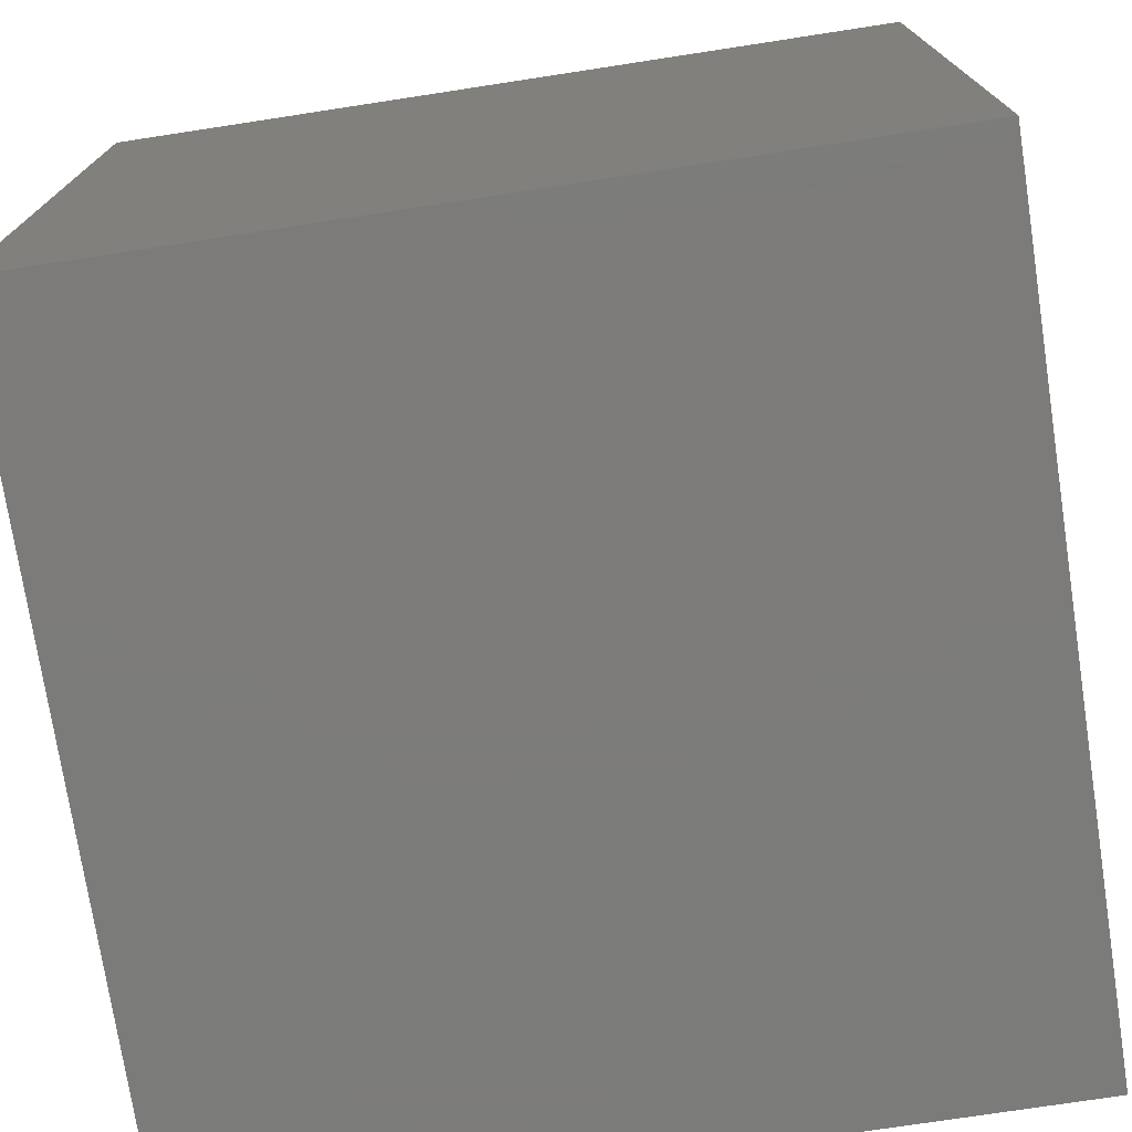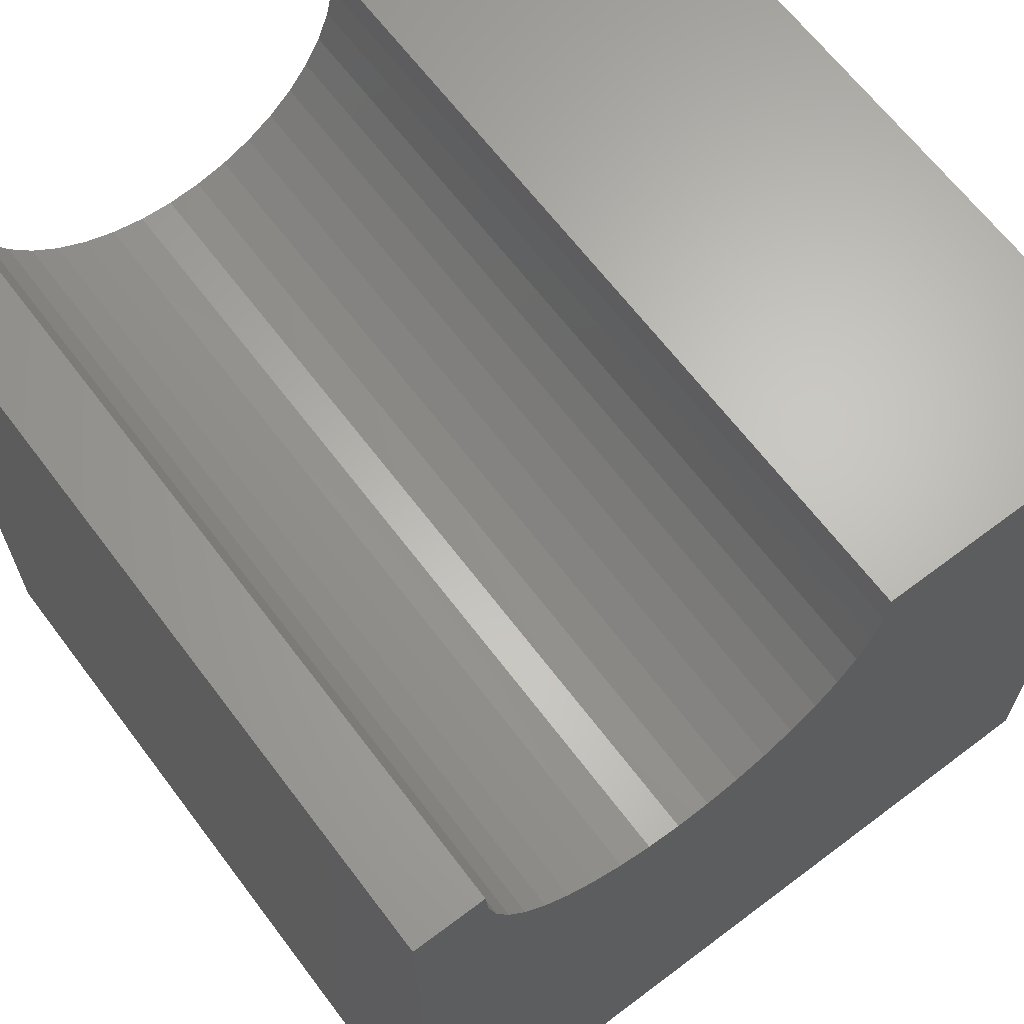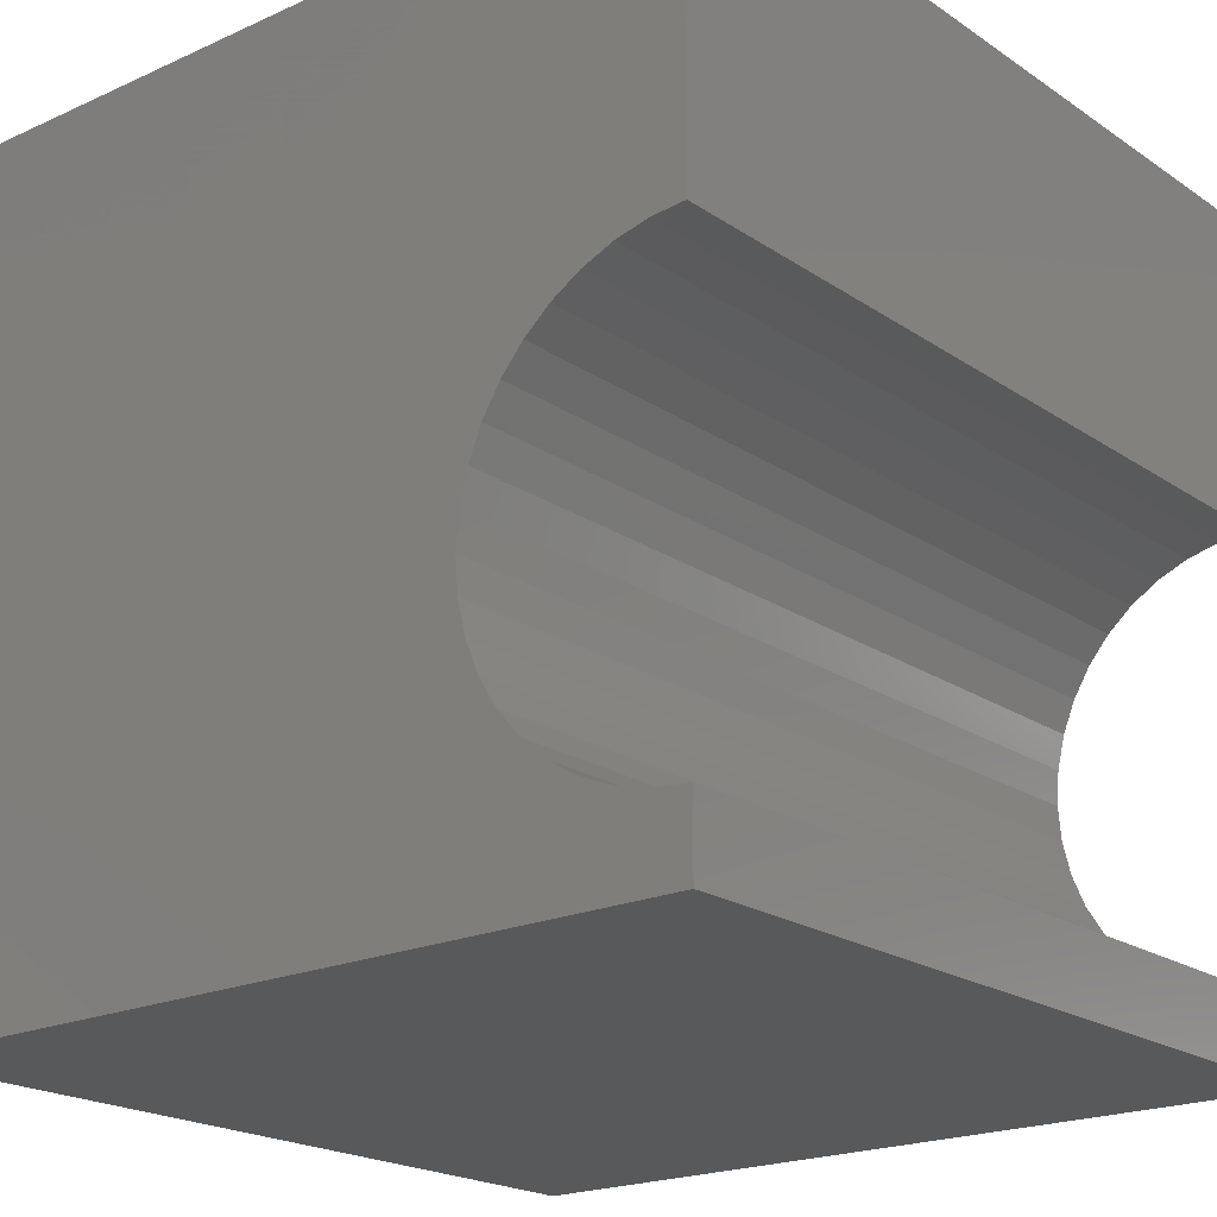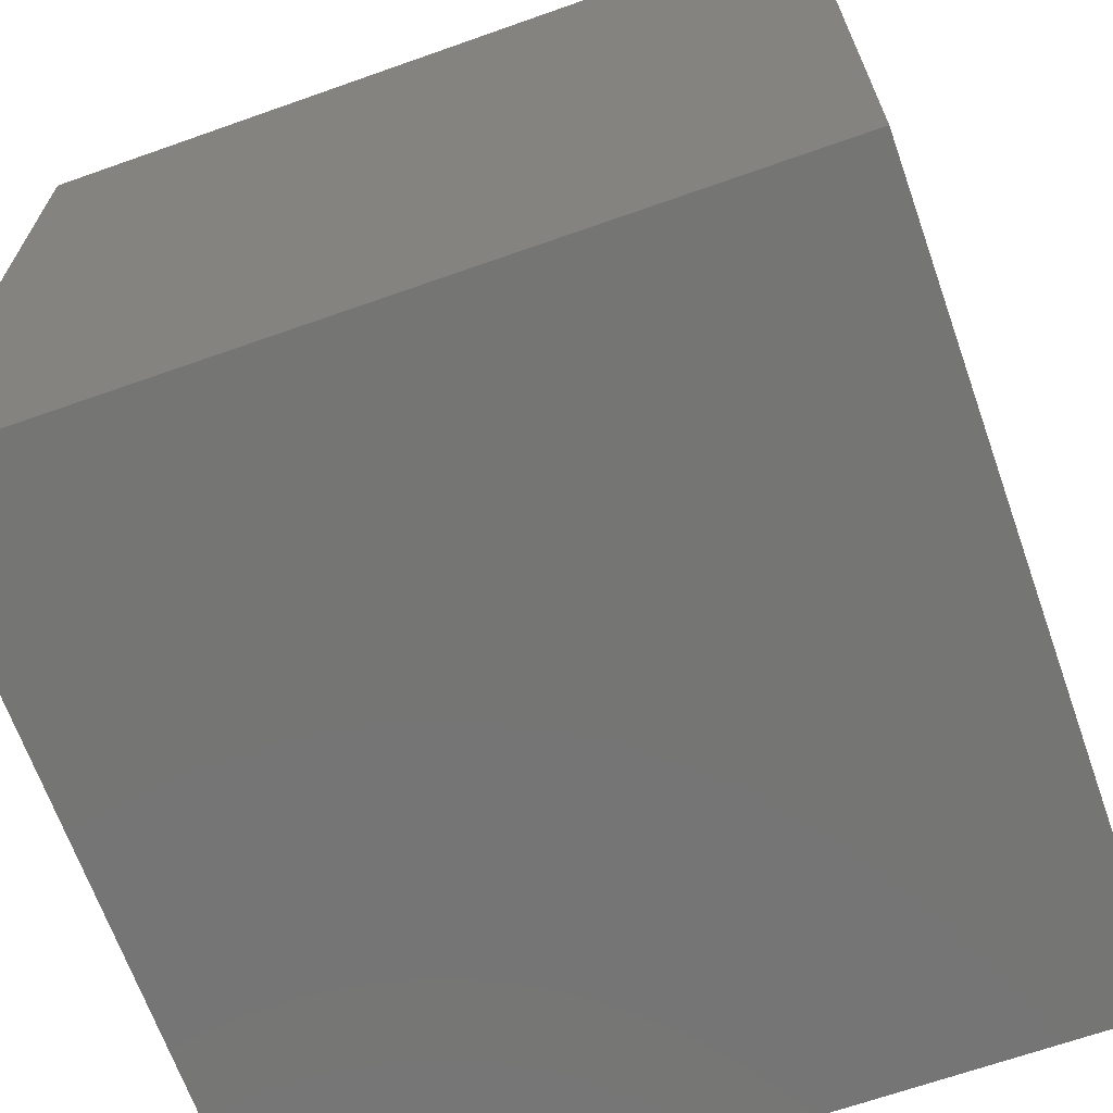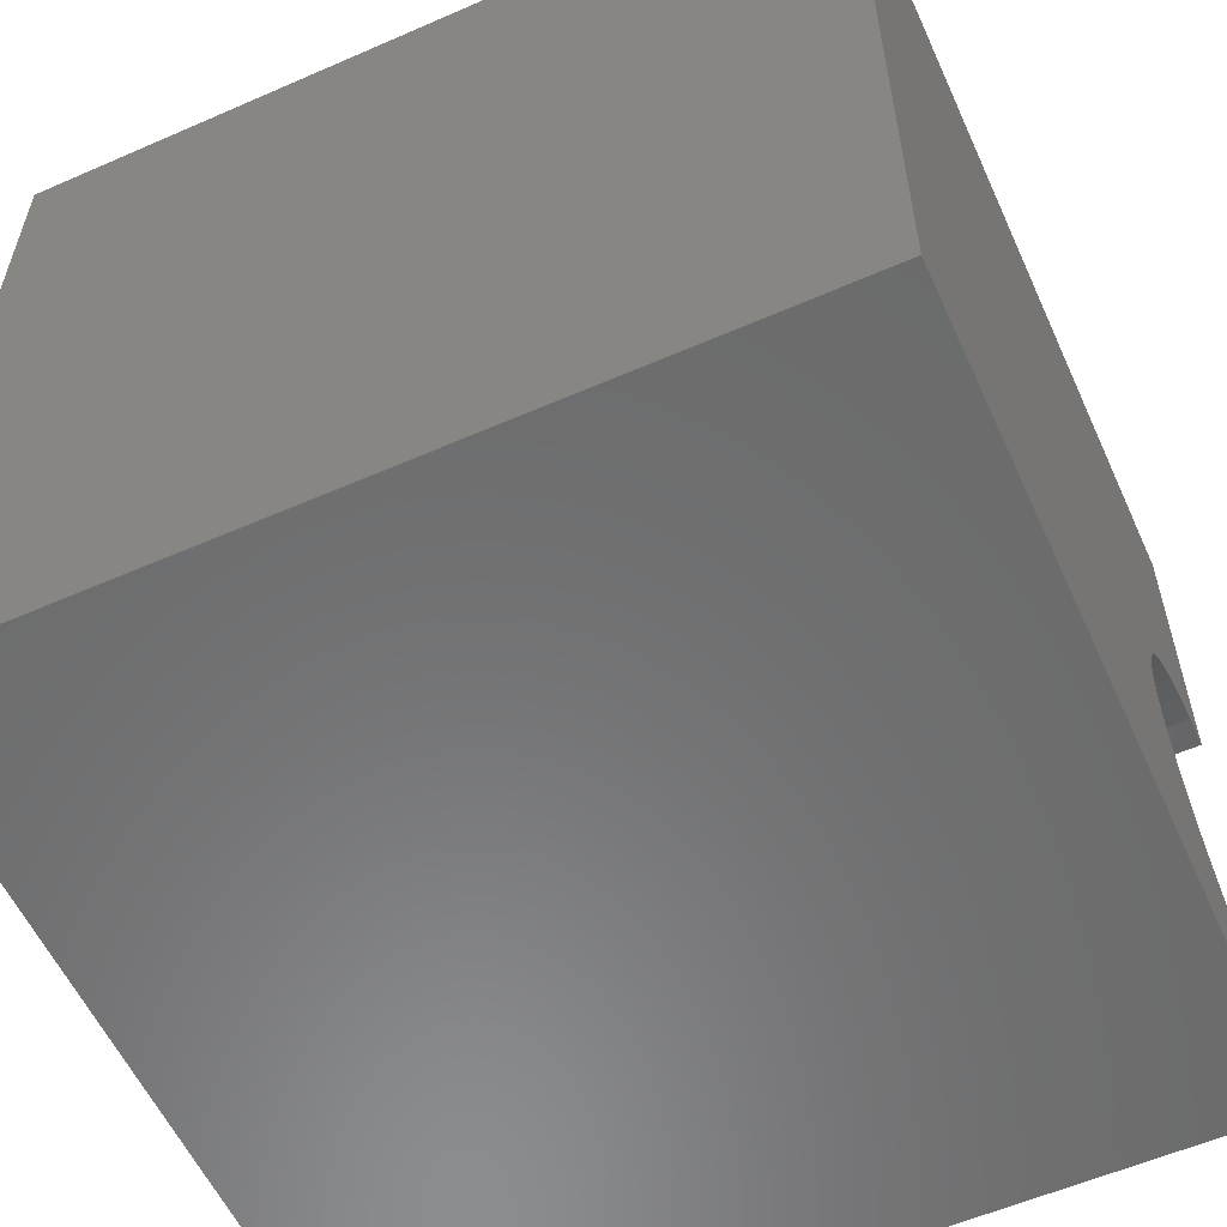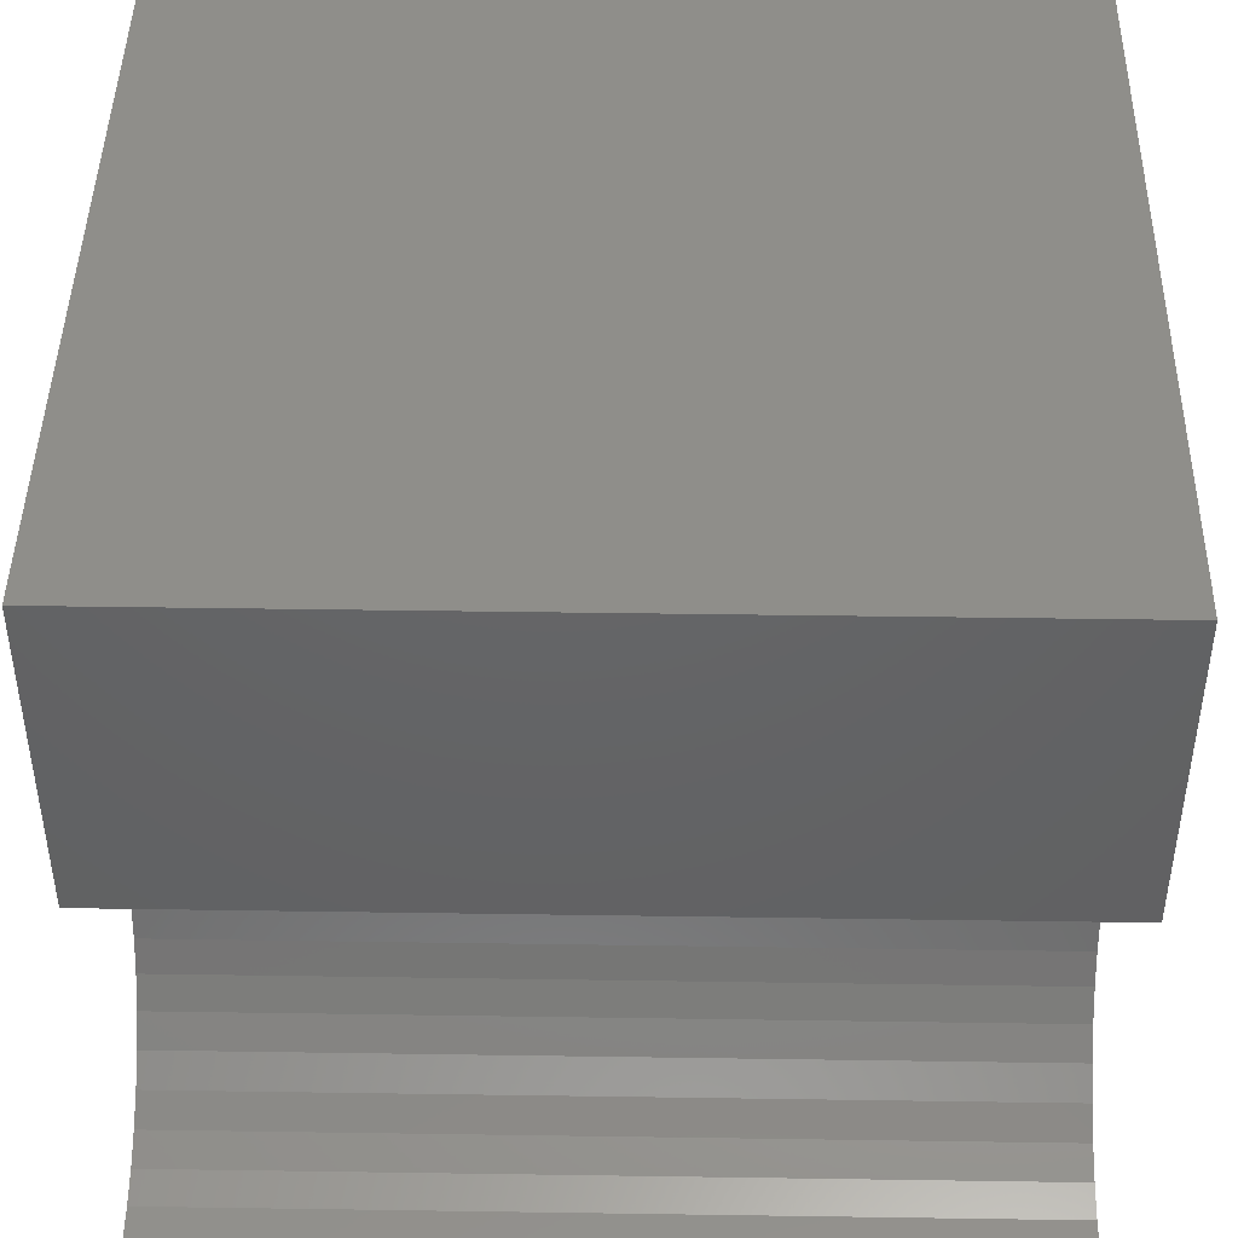
<metadata>
{"format":"stl","ext":"stl","renderer":"f3d","projection":"perspective","resolution":1024,"background":"white","views":[{"elev":-74.6,"azim":-171.3,"up":"+Y"},{"elev":65.6,"azim":52.9,"up":"+Z"},{"elev":-20.4,"azim":-50.5,"up":"+Y"},{"elev":-67.2,"azim":-160.5,"up":"+Z"},{"elev":-57.5,"azim":-155.6,"up":"+Y"},{"elev":44.6,"azim":1.0,"up":"+Y"}]}
</metadata>
<code>
# stl→obj: 50 verts, 96 faces
v 10 6.155 10
v 10 10 10
v 0 6.155 10
v 0 10 10
v 0 6.123 9.588
v 0 1.393 8.453
v 0 1.661 8.138
v 0 0 0
v 0 0.89 10
v 0 0.9225 9.588
v 0 0 10
v 0 1.019 9.186
v 0 1.177 8.805
v 0 1.975 7.87
v 0 2.327 7.654
v 0 2.709 7.496
v 0 4.336 7.496
v 0 4.718 7.654
v 0 10 0
v 0 5.07 7.87
v 0 5.384 8.138
v 0 3.111 7.4
v 0 3.523 7.367
v 0 3.934 7.4
v 0 5.653 8.453
v 0 5.868 8.805
v 0 6.026 9.186
v 10 0.89 10
v 10 0 10
v 10 0.9225 9.588
v 10 6.123 9.588
v 10 6.026 9.186
v 10 10 0
v 10 5.868 8.805
v 10 5.653 8.453
v 10 5.384 8.138
v 10 5.07 7.87
v 10 4.718 7.654
v 10 1.975 7.87
v 10 1.661 8.138
v 10 0 0
v 10 4.336 7.496
v 10 3.934 7.4
v 10 3.523 7.367
v 10 3.111 7.4
v 10 2.709 7.496
v 10 2.327 7.654
v 10 1.393 8.453
v 10 1.177 8.805
v 10 1.019 9.186
f 1 2 3
f 3 2 4
f 5 3 4
f 6 7 8
f 9 10 11
f 11 10 12
f 11 12 8
f 8 12 13
f 8 13 6
f 7 14 8
f 8 14 15
f 8 15 16
f 17 18 19
f 19 18 20
f 19 20 21
f 16 22 8
f 8 22 23
f 8 23 19
f 19 23 24
f 19 24 17
f 21 25 19
f 19 25 26
f 19 26 4
f 4 26 27
f 4 27 5
f 9 11 28
f 28 11 29
f 30 28 29
f 1 31 2
f 2 31 32
f 2 32 33
f 33 32 34
f 33 34 35
f 35 36 33
f 33 36 37
f 33 37 38
f 39 40 41
f 38 42 33
f 33 42 43
f 33 43 41
f 41 43 44
f 41 44 45
f 45 46 41
f 41 46 47
f 41 47 39
f 40 48 41
f 41 48 49
f 41 49 29
f 29 49 50
f 29 50 30
f 19 33 8
f 8 33 41
f 2 33 4
f 4 33 19
f 41 29 8
f 8 29 11
f 9 28 30
f 9 30 10
f 10 30 50
f 10 50 12
f 12 50 49
f 12 49 13
f 13 49 48
f 13 48 6
f 6 48 40
f 6 40 7
f 7 40 39
f 7 39 14
f 14 39 47
f 14 47 15
f 15 47 46
f 15 46 16
f 16 46 45
f 16 45 22
f 22 45 44
f 22 44 23
f 23 44 43
f 23 43 24
f 24 43 42
f 24 42 17
f 17 42 38
f 17 38 18
f 18 38 37
f 18 37 20
f 20 37 36
f 20 36 21
f 21 36 35
f 21 35 25
f 25 35 34
f 25 34 26
f 26 34 32
f 26 32 27
f 27 32 31
f 27 31 5
f 5 31 1
f 5 1 3

</code>
